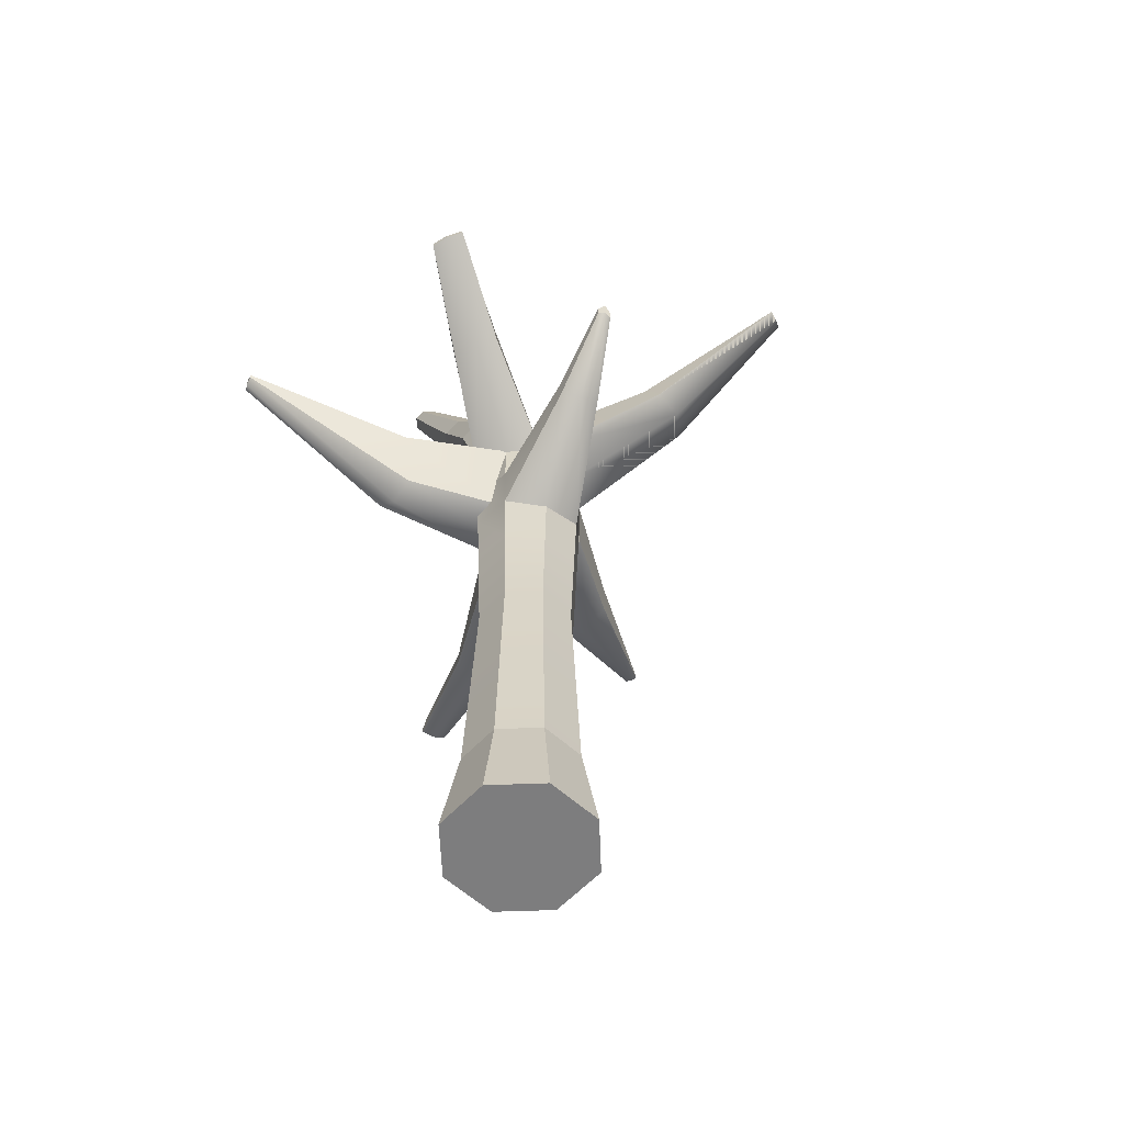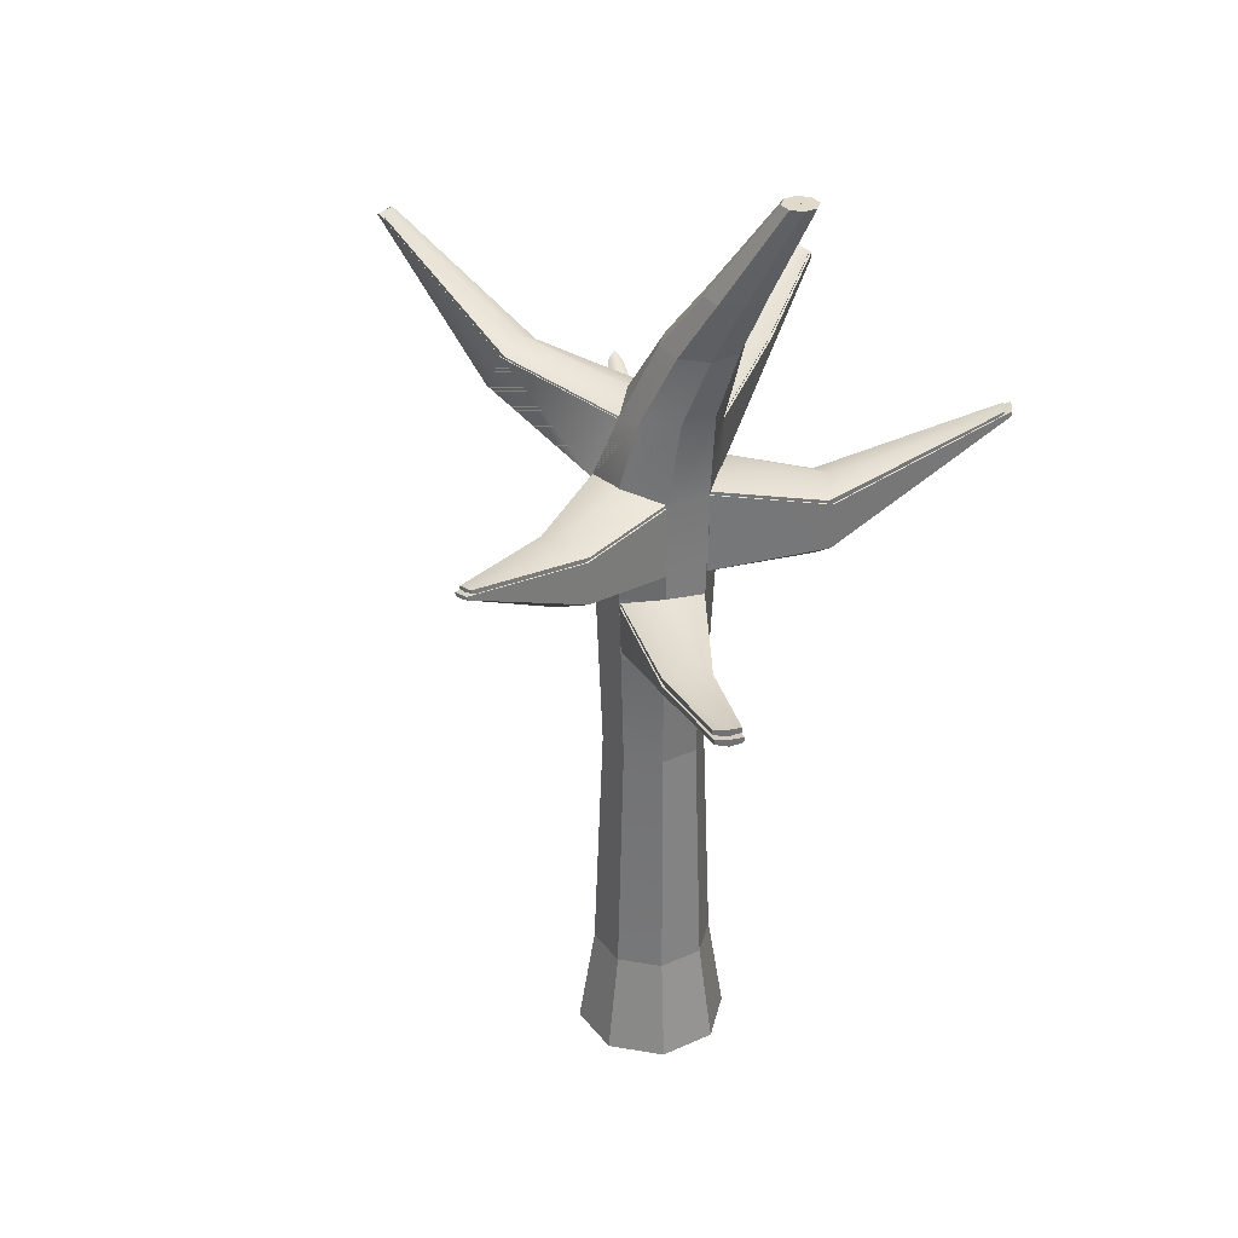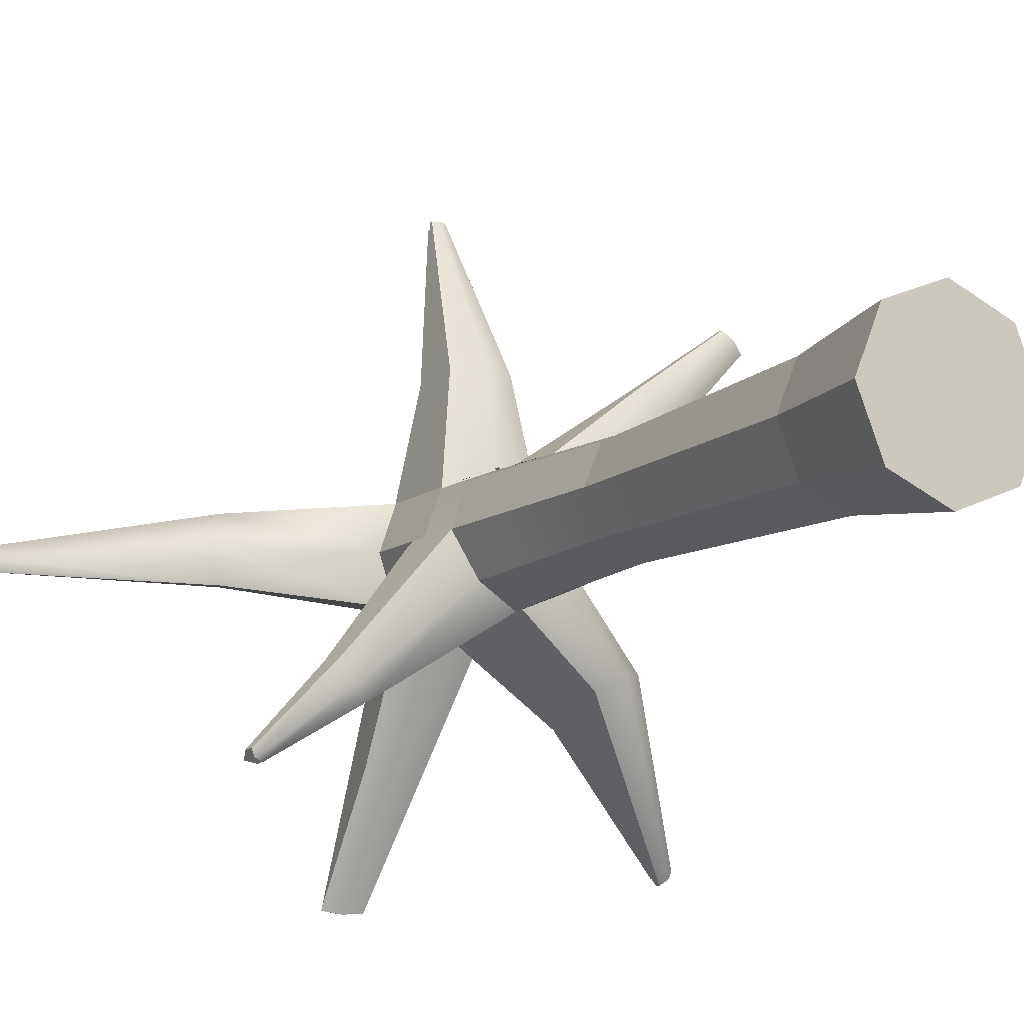
<metadata>
{"format":"obj","ext":"obj","renderer":"f3d","projection":"perspective","resolution":1024,"background":"white","views":[{"elev":-59.2,"azim":-155.3,"up":"+Y"},{"elev":32.5,"azim":35.7,"up":"+Y"},{"elev":-11.9,"azim":-31.1,"up":"+Z"}]}
</metadata>
<code>
g default
v 16.62 -2.5 15.98
v 16.23 -2.5 15.82
v 15.84 -2.5 15.98
v 15.68 -2.5 16.37
v 15.84 -2.5 16.76
v 16.23 -2.5 16.92
v 16.62 -2.5 16.76
v 16.78 -2.5 16.37
v 16.23 -2.5 16.37
v 16.53 2.112 16.12
v 16.23 2.112 15.94
v 15.92 2.15 16.07
v 15.8 2.112 16.37
v 15.92 2.15 16.67
v 16.23 2.198 16.8
v 16.53 2.112 16.67
v 16.66 2.112 16.37
v 16.58 3.194 16.65
v 16.38 3.194 16.57
v 16.3 3.194 16.37
v 16.38 3.194 16.17
v 16.58 3.194 16.09
v 16.78 3.194 16.17
v 16.86 3.194 16.37
v 16.78 3.194 16.57
v 16.23 -1.741 16.8
v 15.92 -1.741 16.67
v 15.8 -1.741 16.37
v 15.92 -1.741 16.07
v 16.23 -1.741 15.94
v 16.53 -1.741 16.07
v 16.66 -1.741 16.37
v 16.53 -1.741 16.67
v 16 2.708 16.37
v 16.1 2.61 16.12
v 16.35 2.708 16.02
v 16.59 2.708 16.12
v 16.7 2.708 16.37
v 16.59 2.708 16.62
v 16.35 2.708 16.72
v 16.1 2.61 16.62
v 13.97 3.443 16.29
v 13.96 3.406 16.37
v 13.98 3.446 16.37
v 13.98 3.446 16.3
v 13.97 3.443 16.45
v 13.98 3.446 16.44
v 15.09 2.724 16.54
v 14.98 2.501 16.58
v 14.91 2.463 16.37
v 14.98 2.501 16.16
v 15.09 2.724 16.2
v 15.03 2.823 16.37
v 16.23 1.51 16.8
v 15.92 1.621 16.67
v 15.8 1.596 16.37
v 16.53 1.567 16.04
v 16.66 1.596 16.37
v 16.53 1.596 16.67
v 16.23 1.596 15.94
v 16.53 1.596 16.07
v 15.8 1.596 16.37
v 15.92 1.621 16.67
v 16.23 1.51 16.8
v 16.53 1.596 16.67
v 16.66 1.596 16.37
v 16.53 2.112 16.07
v 16.23 2.112 15.94
v 16.35 2.708 16.02
v 16.59 2.553 16.12
v 15.98 2.15 16.07
v 16.1 2.61 16.12
v 13.97 3.443 16.29
v 13.96 3.406 16.37
v 13.98 3.446 16.37
v 13.98 3.446 16.3
v 13.97 3.443 16.45
v 13.98 3.446 16.44
v 15.92 2.15 16.67
v 16.23 2.198 16.8
v 16.35 2.708 16.72
v 16.1 2.61 16.62
v 16.53 2.112 16.67
v 16.59 2.708 16.62
v 16.66 2.112 16.37
v 16.7 2.708 16.37
v 16.58 3.194 16.65
v 16.38 3.194 16.57
v 16.3 3.194 16.37
v 16.38 3.194 16.17
v 16.58 3.194 16.09
v 16.78 3.194 16.17
v 16.86 3.194 16.37
v 16.78 3.194 16.57
v 16 2.708 16.37
v 15.8 2.112 16.37
v 14.91 2.463 16.37
v 14.98 2.501 16.16
v 15.09 2.724 16.2
v 15.03 2.823 16.37
v 14.98 2.501 16.58
v 15.09 2.724 16.54
v 16.23 2.202 18.42
v 16.18 2.207 18.42
v 16.23 2.233 18.42
v 16.18 2.231 18.42
v 16.27 2.206 18.42
v 16.27 2.229 18.42
v 16.43 2.019 17.39
v 16.43 1.706 17.39
v 16.23 1.654 17.47
v 16.03 1.721 17.39
v 16.03 2.042 17.39
v 16.23 2.071 17.47
v 16.32 1.503 16.05
v 16.55 1.464 16.16
v 16.23 2.112 15.94
v 16.53 2.112 16.07
v 16.64 1.526 16.37
v 16.66 2.112 16.37
v 17.86 2.369 14.6
v 17.91 2.345 14.63
v 17.86 2.404 14.6
v 17.91 2.447 14.63
v 17.95 2.369 14.68
v 17.95 2.404 14.68
v 16.87 1.916 15.39
v 16.89 1.552 15.58
v 17.06 1.476 15.67
v 17.21 1.582 15.71
v 17.21 1.916 15.71
v 17.09 1.993 15.49
v 15.92 1.828 16.67
v 15.8 1.727 16.37
v 15.92 1.855 16.07
v 16.23 1.727 15.93
v 16.53 1.828 16.06
v 16.66 1.828 16.37
v 16.53 1.828 16.67
v 16.23 1.828 16.8
v 16.23 0.04293 16.73
v 16.49 0.04293 16.63
v 16.59 0.04293 16.37
v 16.49 0.04293 16.11
v 16.23 0.04293 16.01
v 15.97 0.04293 16.11
v 15.87 0.04293 16.37
v 15.97 0.04293 16.63
v 15.94 1.231 16.08
v 15.82 1.325 16.37
v 15.94 1.367 16.66
v 16.23 1.367 16.78
v 16.52 1.367 16.66
v 16.64 1.367 16.37
v 16.52 1.367 16.07
v 16.23 1.325 15.95
v 16.53 2.123 16.67
v 16.23 2.123 16.8
v 15.92 2.123 16.67
v 15.8 2.15 16.37
v 15.92 2.15 16.07
v 16.23 2.15 15.94
v 16.53 2.123 16.07
v 16.66 2.123 16.37
v 16.64 1.662 16.37
v 16.52 1.662 16.66
v 14.98 2.127 15.19
v 15 2.191 15.14
v 14.98 2.061 15.19
v 15 2.061 15.14
v 15.06 2.061 15.12
v 15.06 2.127 15.11
v 15.52 1.834 15.44
v 15.52 1.682 15.45
v 15.37 1.588 15.51
v 15.31 1.682 15.65
v 15.3 1.834 15.65
v 15.37 1.961 15.5
v 16.51 0.8734 16.65
v 16.62 0.8734 16.37
v 16.51 0.8734 16.09
v 16.23 0.8471 15.98
v 15.95 0.7882 16.09
v 15.84 0.8471 16.37
v 15.95 0.8734 16.65
v 16.23 0.8734 16.76
v 16.52 1.367 16.66
v 16.64 1.308 16.37
v 16.62 0.9388 16.37
v 16.51 0.8734 16.65
v 16.23 0.9388 16.76
v 16.23 1.308 16.78
v 17.72 1.357 17.7
v 17.77 1.357 17.62
v 17.77 1.318 17.62
v 17.71 1.304 17.69
v 17.64 1.318 17.75
v 17.64 1.357 17.75
v 17.15 1.199 17.02
v 17.07 1.257 17.18
v 16.91 1.199 17.26
v 16.91 1.134 17.26
v 17.06 1.053 17.17
v 17.15 1.134 17.02
v 16.17 2.945 14.4
v 16.04 2.965 14.39
v 16.05 3.017 14.39
v 16.17 2.996 14.4
v 15.91 2.988 14.41
v 15.93 3.028 14.41
v 16.37 2.704 15.22
v 16.19 2.87 15.17
v 16.01 2.829 15.23
v 15.98 2.589 15.2
v 16.13 2.559 15.13
v 16.34 2.549 15.19
v 16.86 3.625 16.63
v 16.71 3.625 16.57
v 16.64 3.625 16.42
v 16.71 3.625 16.27
v 16.86 3.625 16.2
v 17.01 3.625 16.27
v 17.07 3.625 16.42
v 17.01 3.625 16.57
v 17.29 4.325 16.54
v 17.2 4.325 16.5
v 17.16 4.325 16.42
v 17.2 4.325 16.33
v 17.29 4.325 16.3
v 17.37 4.325 16.33
v 17.41 4.325 16.42
v 17.37 4.325 16.5
v 17.29 4.325 16.54
v 17.2 4.325 16.5
v 17.16 4.325 16.42
v 17.2 4.325 16.33
v 17.29 4.325 16.3
v 17.37 4.325 16.33
v 17.41 4.325 16.42
v 17.37 4.325 16.5
v 17.28 4.325 16.41
v 17.29 4.325 16.41
v 17.29 4.325 16.42
v 17.28 4.325 16.42
v 17.28 4.325 16.42
v 17.28 4.325 16.41
v 17.29 4.325 16.41
v 17.29 4.325 16.41
v 17.29 4.325 16.42
v 17.29 4.325 16.42
g pasted__pCylinder4 group
f 205 206 207 208
f 206 209 210 207
f 73 76 75 74
f 74 75 78 77
f 79 82 81 80
f 80 81 84 83
f 83 84 86 85
f 85 67 70 86
f 72 90 89 95
f 69 91 90 72
f 70 69 91 92
f 86 70 92 93
f 84 94 93 86
f 81 87 94 84
f 82 88 87 81
f 95 89 88 82
f 71 98 97 96
f 95 100 99 72
f 72 99 98 71
f 96 97 101 79
f 79 101 102 82
f 82 102 100 95
f 101 77 78 102
f 98 73 74 97
f 99 76 73 98
f 100 75 76 99
f 102 78 75 100
f 104 106 105 103
f 62 96 79 63
f 122 121 123 124
f 125 122 124 126
f 65 83 85 66
f 103 105 108 107
f 1 2 30 31
f 2 3 29 30
f 3 4 28 29
f 4 5 27 28
f 5 6 26 27
f 6 7 33 26
f 7 8 32 33
f 8 1 31 32
f 2 1 9
f 3 2 9
f 4 3 9
f 5 4 9
f 6 5 9
f 7 6 9
f 8 7 9
f 1 8 9
f 10 37 36 11
f 11 12 35 36
f 42 43 44 45
f 43 46 47 44
f 14 15 40 41
f 15 16 39 40
f 16 17 38 39
f 17 10 37 38
f 35 34 20 21
f 36 35 21 22
f 37 36 22 23
f 38 37 23 24
f 39 38 24 25
f 40 39 25 18
f 41 40 18 19
f 34 41 19 20
f 12 13 50 51
f 34 35 52 53
f 35 12 51 52
f 13 14 49 50
f 14 41 48 49
f 41 34 53 48
f 46 43 50 49 48 47
f 51 50 43 42
f 52 51 42 45
f 53 52 45 44
f 48 53 44 47
f 55 54 15 14
f 56 55 14 13
f 58 57 10 17
f 59 58 17 16
f 54 59 16 15
f 63 64 111 112
f 80 79 113 114
f 79 63 112 113
f 64 65 110 111
f 65 83 109 110
f 83 80 114 109
f 110 109 108 107
f 111 110 107 103
f 112 111 103 104
f 113 112 104 106
f 114 113 106 105
f 109 114 105 108
f 61 116 115 60
f 60 115 117 68
f 68 67 118 117
f 66 119 116 61
f 67 118 120 85
f 85 120 119 66
f 116 115 128 129
f 115 117 127 128
f 117 118 132 127
f 119 116 129 130
f 118 120 131 132
f 120 119 130 131
f 128 127 123 121
f 129 128 121 122
f 130 129 122 125
f 131 130 125 126
f 132 131 126 124
f 127 132 124 123
f 142 33 32 143
f 27 148 147 28
f 28 147 146 29
f 29 146 145 30
f 30 145 144 31
f 31 144 143 32
f 33 142 141 26
f 26 141 148 27
f 142 179 186 141
f 179 142 143 180
f 144 181 180 143
f 145 182 181 144
f 146 183 182 145
f 147 184 183 146
f 148 185 184 147
f 141 186 185 148
f 151 133 134 150
f 152 140 133 151
f 153 139 140 152
f 157 158 159 160 161 162 163 164 165 166
f 155 137 138 154
f 156 136 137 155
f 168 172 171 170 169 167
f 139 157 158 140
f 140 158 159 133
f 133 159 160 134
f 134 160 161 135
f 135 161 162 136
f 136 162 163 137
f 137 163 164 138
f 138 164 165 154
f 154 165 166 153
f 153 166 157 139
f 135 178 177 134
f 134 177 176 150
f 150 176 175 149
f 149 175 174 156
f 156 174 173 136
f 136 173 178 135
f 174 171 172 173
f 175 170 171 174
f 176 169 170 175
f 177 167 169 176
f 178 168 167 177
f 173 172 168 178
f 193 196 195 194
f 181 155 154 180
f 182 156 155 181
f 183 149 156 182
f 184 150 149 183
f 185 151 150 184
f 186 152 151 185
f 196 193 198 197
f 153 187 188 154
f 154 188 189 180
f 180 189 190 179
f 179 190 191 186
f 186 191 192 152
f 152 192 187 153
f 187 200 199 188
f 188 199 204 189
f 189 204 203 190
f 190 203 202 191
f 191 202 201 192
f 192 201 200 187
f 200 193 194 199
f 201 198 193 200
f 202 197 198 201
f 203 196 197 202
f 204 195 196 203
f 199 194 195 204
f 67 68 215 216
f 69 70 211 212
f 70 67 216 211
f 68 71 214 215
f 71 72 213 214
f 72 69 212 213
f 212 211 208 207
f 213 212 207 210
f 214 213 210 209
f 215 214 209 206
f 216 215 206 205
f 211 216 205 208
f 87 217 218 88
f 88 218 219 89
f 89 219 220 90
f 90 220 221 91
f 92 91 221 222
f 93 92 222 223
f 93 223 224 94
f 94 224 217 87
f 217 225 226 218
f 218 226 227 219
f 219 227 228 220
f 220 228 229 221
f 222 221 229 230
f 223 222 230 231
f 223 231 232 224
f 224 232 225 217
f 226 225 233 234
f 227 226 234 235
f 228 227 235 236
f 229 230 238 237
f 230 231 239 238
f 232 231 239 240
f 225 232 240 233
f 229 228 241 242
f 234 233 243 244
f 235 234 244 245
f 236 235 245 246
f 237 247 248 238
f 238 248 249 239
f 240 239 249 250
f 233 240 250 243
g default
v 16.53 2.138 16.13
v 16.23 2.138 15.95
v 15.93 2.174 16.07
v 15.81 2.138 16.37
v 15.93 2.174 16.67
v 16.23 2.221 16.79
v 16.53 2.138 16.67
v 16.65 2.138 16.37
v 16 2.72 16.37
v 16.1 2.624 16.13
v 16.34 2.72 16.03
v 16.59 2.72 16.13
v 16.69 2.72 16.37
v 16.59 2.72 16.61
v 16.34 2.72 16.71
v 16.1 2.624 16.61
v 14.02 3.421 16.3
v 14.01 3.402 16.37
v 14.03 3.442 16.37
v 14.03 3.423 16.3
v 14.03 3.42 16.44
v 14.04 3.423 16.44
v 15.11 2.736 16.54
v 15.01 2.517 16.57
v 14.94 2.481 16.37
v 15.01 2.517 16.17
v 15.11 2.736 16.2
v 15.05 2.832 16.37
v 16.23 1.549 16.79
v 15.93 1.658 16.67
v 15.81 1.633 16.37
v 16.53 1.605 16.05
v 16.65 1.633 16.37
v 16.53 1.633 16.67
v 16.23 1.633 15.95
v 16.53 1.633 16.07
v 15.81 1.633 16.37
v 15.93 1.658 16.67
v 16.23 1.549 16.79
v 16.53 1.633 16.67
v 16.65 1.633 16.37
v 16.53 2.138 16.07
v 16.23 2.138 15.95
v 16.34 2.72 16.03
v 16.59 2.569 16.13
v 15.99 2.174 16.07
v 16.1 2.624 16.13
v 14.02 3.421 16.3
v 14.01 3.402 16.37
v 14.03 3.442 16.37
v 14.03 3.423 16.3
v 14.03 3.42 16.44
v 14.04 3.423 16.44
v 15.93 2.174 16.67
v 16.23 2.221 16.79
v 16.34 2.72 16.71
v 16.1 2.624 16.61
v 16.53 2.138 16.67
v 16.59 2.72 16.61
v 16.65 2.138 16.37
v 16.69 2.72 16.37
v 16 2.72 16.37
v 15.81 2.138 16.37
v 14.94 2.481 16.37
v 15.01 2.517 16.17
v 15.11 2.736 16.2
v 15.05 2.832 16.37
v 15.01 2.517 16.57
v 15.11 2.736 16.54
v 16.23 2.226 18.38
v 16.19 2.231 18.37
v 16.23 2.256 18.38
v 16.19 2.254 18.37
v 16.27 2.229 18.37
v 16.27 2.252 18.37
v 16.42 2.046 17.37
v 16.42 1.74 17.37
v 16.23 1.69 17.45
v 16.04 1.756 17.37
v 16.04 2.069 17.37
v 16.23 2.097 17.45
v 16.32 1.542 16.06
v 16.54 1.504 16.16
v 16.23 2.138 15.95
v 16.53 2.138 16.07
v 16.63 1.564 16.37
v 16.65 2.138 16.37
v 17.82 2.388 14.63
v 17.87 2.365 14.67
v 17.82 2.404 14.63
v 17.87 2.447 14.67
v 17.91 2.388 14.72
v 17.91 2.404 14.72
v 16.86 1.946 15.41
v 16.88 1.59 15.6
v 17.04 1.516 15.69
v 17.18 1.619 15.72
v 17.18 1.946 15.72
v 17.07 2.022 15.51
v 15.93 1.86 16.67
v 15.81 1.762 16.37
v 15.93 1.886 16.07
v 16.23 1.762 15.94
v 16.53 1.86 16.06
v 16.65 1.86 16.37
v 16.53 1.86 16.67
v 16.23 1.86 16.79
v 16.23 0.1149 16.72
v 16.48 0.1149 16.62
v 16.58 0.1149 16.37
v 16.48 0.1149 16.12
v 16.23 0.1149 16.02
v 15.98 0.1149 16.12
v 15.88 0.1149 16.37
v 15.98 0.1149 16.62
v 15.94 1.276 16.08
v 15.83 1.368 16.37
v 15.94 1.409 16.66
v 16.23 1.409 16.77
v 16.51 1.409 16.66
v 16.63 1.409 16.37
v 16.51 1.409 16.07
v 16.23 1.368 15.96
v 16.53 2.148 16.67
v 16.23 2.148 16.79
v 15.93 2.148 16.67
v 15.81 2.174 16.37
v 15.93 2.174 16.07
v 16.23 2.174 15.95
v 16.53 2.148 16.07
v 16.65 2.148 16.37
v 16.63 1.697 16.37
v 16.51 1.697 16.66
v 15.01 2.138 15.21
v 15.03 2.183 15.16
v 15.01 2.087 15.21
v 15.03 2.087 15.16
v 15.08 2.087 15.14
v 15.08 2.135 15.14
v 15.53 1.866 15.46
v 15.53 1.717 15.47
v 15.39 1.626 15.53
v 15.33 1.717 15.67
v 15.32 1.866 15.67
v 15.39 1.99 15.52
v 16.5 0.9268 16.64
v 16.61 0.9268 16.37
v 16.5 0.9268 16.1
v 16.23 0.901 15.99
v 15.96 0.8434 16.1
v 15.84 0.901 16.37
v 15.96 0.9268 16.64
v 16.23 0.9268 16.76
v 16.51 1.409 16.66
v 16.63 1.352 16.37
v 16.61 0.9906 16.37
v 16.5 0.9268 16.64
v 16.23 0.9906 16.76
v 16.23 1.333 16.77
v 17.68 1.4 17.67
v 17.74 1.4 17.59
v 17.74 1.361 17.59
v 17.68 1.348 17.66
v 17.61 1.361 17.72
v 17.61 1.4 17.72
v 17.13 1.245 17.01
v 17.05 1.302 17.16
v 16.9 1.245 17.24
v 16.9 1.181 17.24
v 17.04 1.102 17.16
v 17.12 1.181 17.01
v 16.17 2.952 14.44
v 16.04 2.972 14.43
v 16.06 3.022 14.44
v 16.18 3.002 14.45
v 15.95 2.993 14.45
v 15.95 3.033 14.45
v 16.37 2.716 15.25
v 16.19 2.879 15.2
v 16.03 2.838 15.25
v 15.99 2.604 15.22
v 16.13 2.575 15.15
v 16.34 2.564 15.22
g group pasted__pCylinder9
f 422 423 424 425
f 423 426 427 424
f 298 301 300 299
f 299 300 303 302
f 304 307 306 305
f 305 306 309 308
f 308 309 311 310
f 310 292 295 311
f 296 315 314 313
f 312 317 316 297
f 297 316 315 296
f 313 314 318 304
f 304 318 319 307
f 307 319 317 312
f 318 319 303 302
f 314 299 302 318
f 315 298 299 314
f 316 301 298 315
f 317 300 301 316
f 319 303 300 317
f 321 320 322 323
f 287 313 304 288
f 339 338 340 341
f 342 339 341 343
f 290 308 310 291
f 320 324 325 322
f 251 262 261 252
f 252 253 260 261
f 267 268 269 270
f 268 271 272 269
f 255 256 265 266
f 256 257 264 265
f 257 258 263 264
f 258 251 262 263
f 253 254 275 276
f 259 260 277 278
f 260 253 276 277
f 254 255 274 275
f 255 266 273 274
f 266 259 278 273
f 271 268 275 274 273 272
f 276 275 268 267
f 277 276 267 270
f 278 277 270 269
f 273 278 269 272
f 280 279 256 255
f 281 280 255 254
f 283 282 251 258
f 284 283 258 257
f 279 284 257 256
f 288 289 328 329
f 305 304 330 331
f 304 288 329 330
f 289 290 327 328
f 290 308 326 327
f 308 305 331 326
f 327 326 325 324
f 328 327 324 320
f 329 328 320 321
f 330 329 321 323
f 331 330 323 322
f 326 331 322 325
f 286 333 332 285
f 285 332 334 293
f 293 292 335 334
f 291 336 333 286
f 292 335 337 310
f 310 337 336 291
f 333 332 345 346
f 332 334 344 345
f 334 335 349 344
f 336 333 346 347
f 335 337 348 349
f 337 336 347 348
f 345 344 340 338
f 346 345 338 339
f 347 346 339 342
f 348 347 342 343
f 349 348 343 341
f 344 349 341 340
f 359 396 403 358
f 396 359 360 397
f 361 398 397 360
f 362 399 398 361
f 363 400 399 362
f 364 401 400 363
f 365 402 401 364
f 358 403 402 365
f 368 350 351 367
f 369 357 350 368
f 370 356 357 369
f 374 375 376 377 378 379 380 381 382 383
f 372 354 355 371
f 373 353 354 372
f 385 389 388 387 386 384
f 356 374 375 357
f 357 375 376 350
f 350 376 377 351
f 351 377 378 352
f 352 378 379 353
f 353 379 380 354
f 354 380 381 355
f 355 381 382 371
f 371 382 383 370
f 370 383 374 356
f 352 395 394 351
f 351 394 393 367
f 367 393 392 366
f 366 392 391 373
f 373 391 390 353
f 353 390 395 352
f 391 388 389 390
f 392 387 388 391
f 393 386 387 392
f 394 384 386 393
f 395 385 384 394
f 390 389 385 395
f 410 413 412 411
f 398 372 371 397
f 399 373 372 398
f 400 366 373 399
f 401 367 366 400
f 402 368 367 401
f 403 369 368 402
f 413 410 415 414
f 370 404 405 371
f 371 405 406 397
f 397 406 407 396
f 396 407 408 403
f 403 408 409 369
f 369 409 404 370
f 404 417 416 405
f 405 416 421 406
f 406 421 420 407
f 407 420 419 408
f 408 419 418 409
f 409 418 417 404
f 417 410 411 416
f 418 415 410 417
f 419 414 415 418
f 420 413 414 419
f 421 412 413 420
f 416 411 412 421
f 292 293 432 433
f 294 295 428 429
f 295 292 433 428
f 293 296 431 432
f 297 294 429 430
f 429 428 425 424
f 430 429 424 427
f 431 430 427 426
f 432 431 426 423
f 433 432 423 422
f 428 433 422 425

</code>
